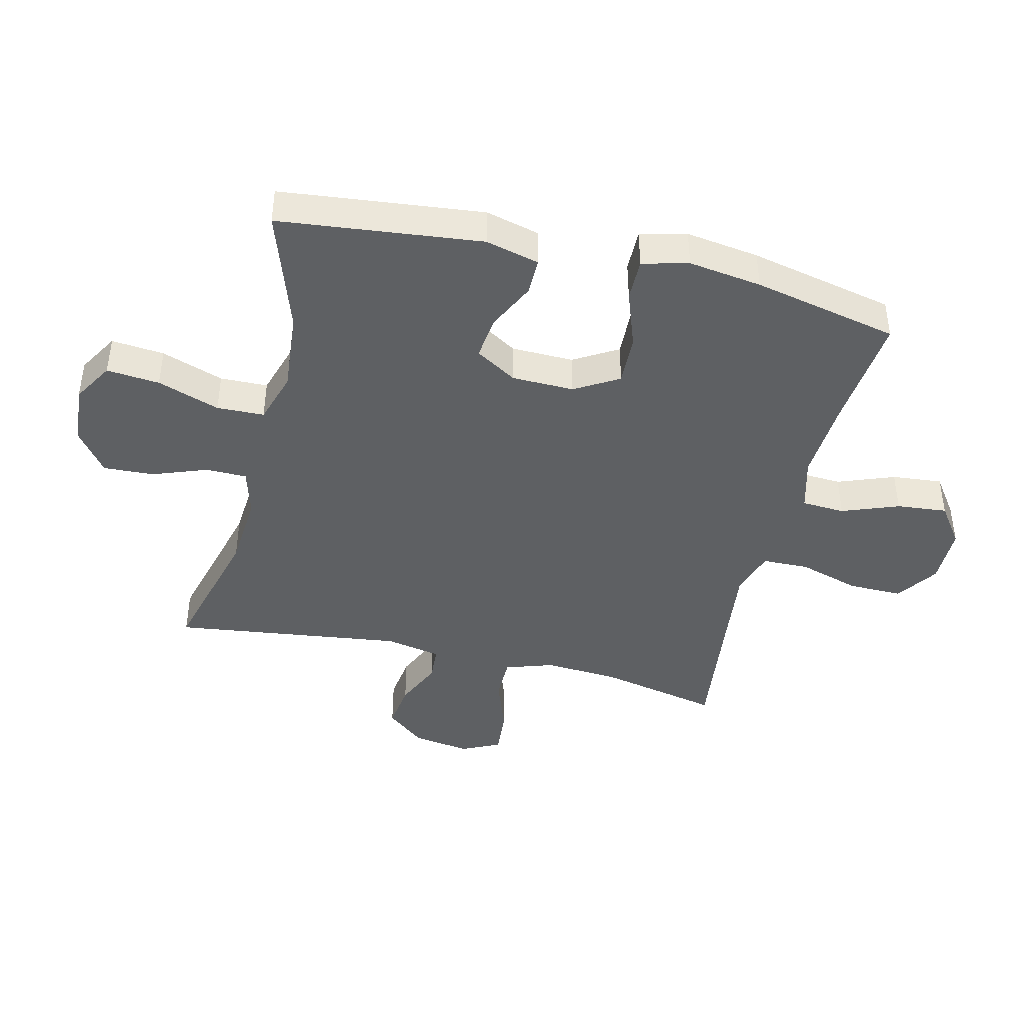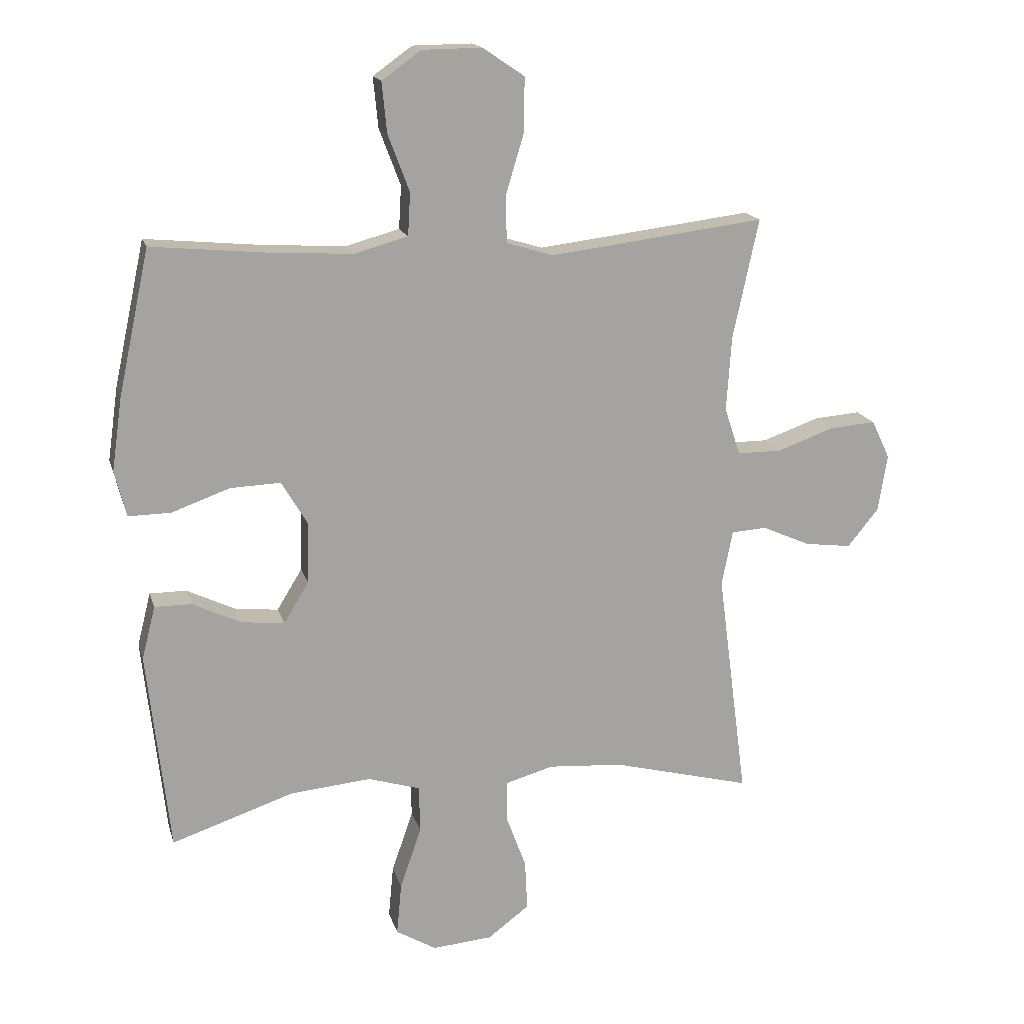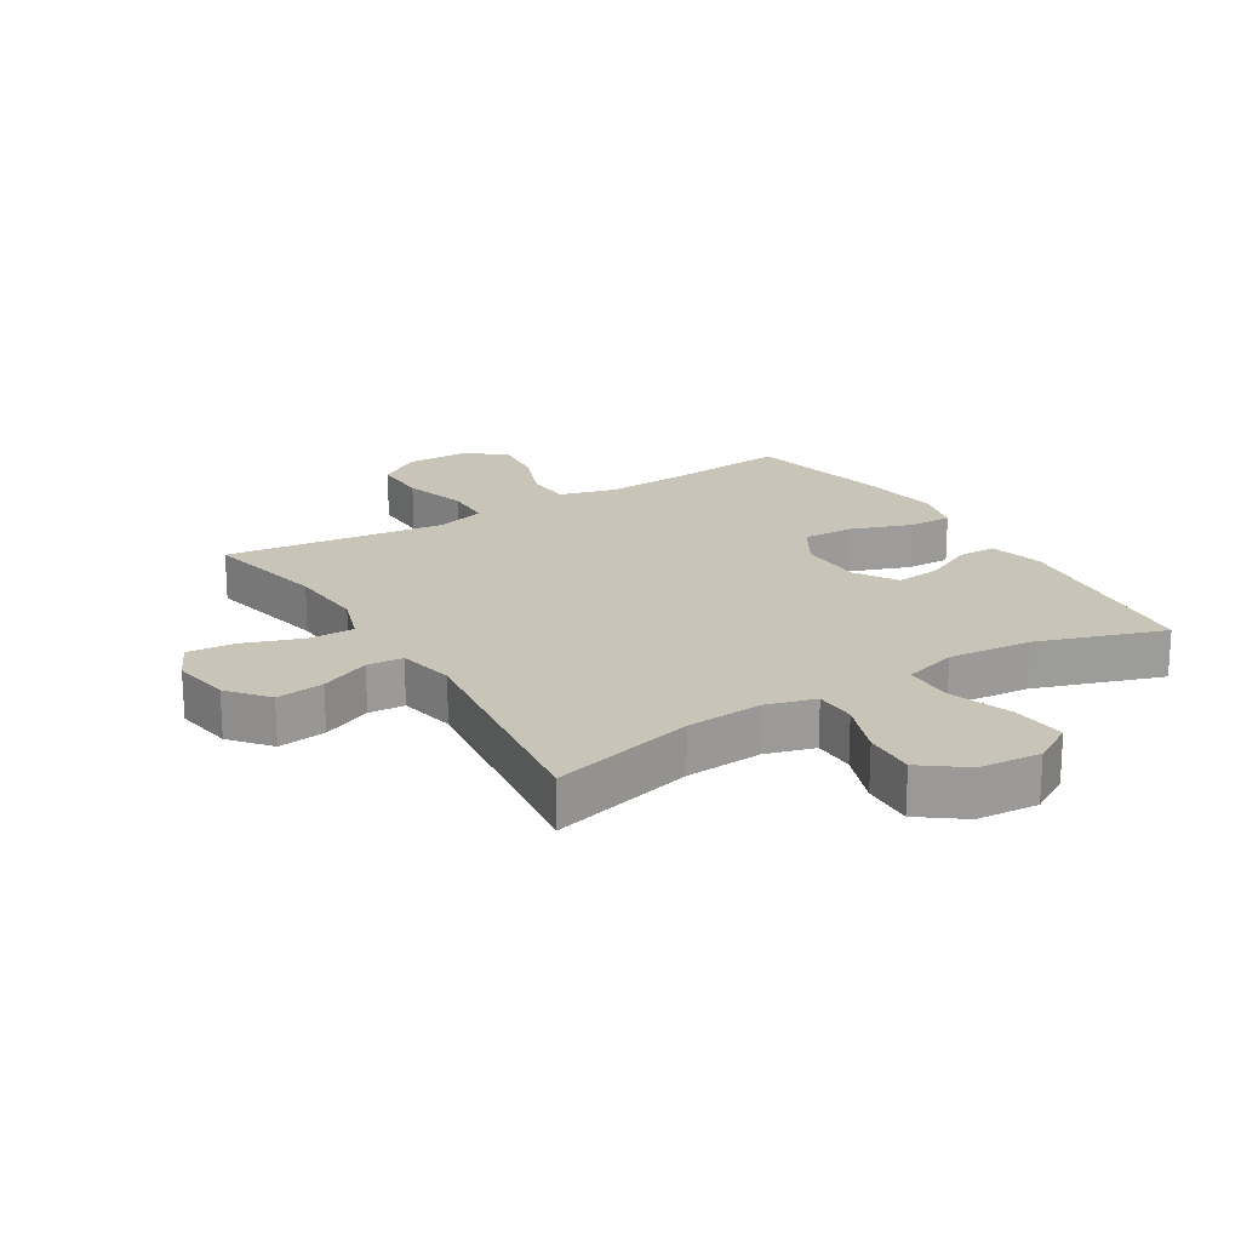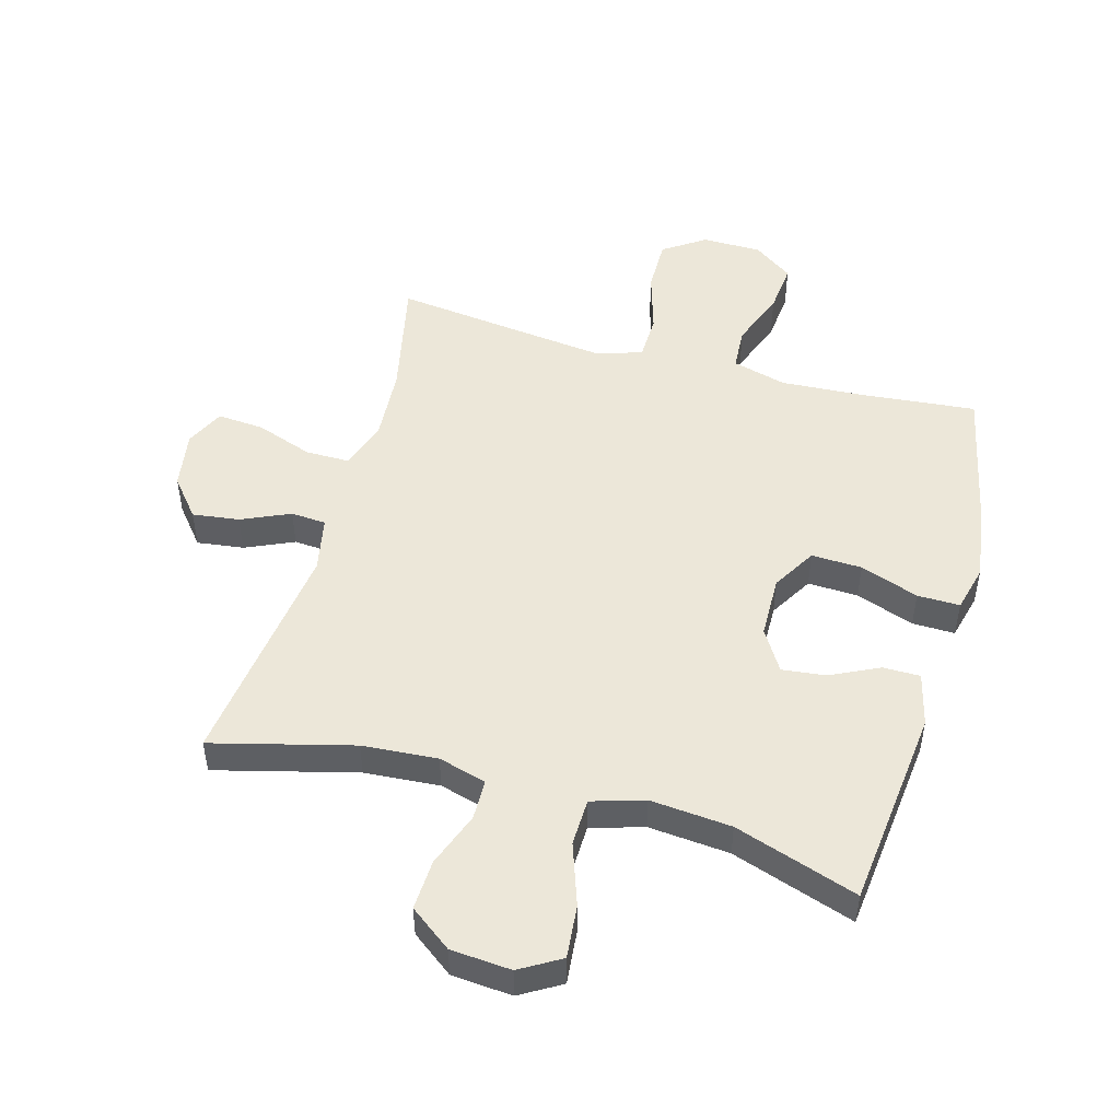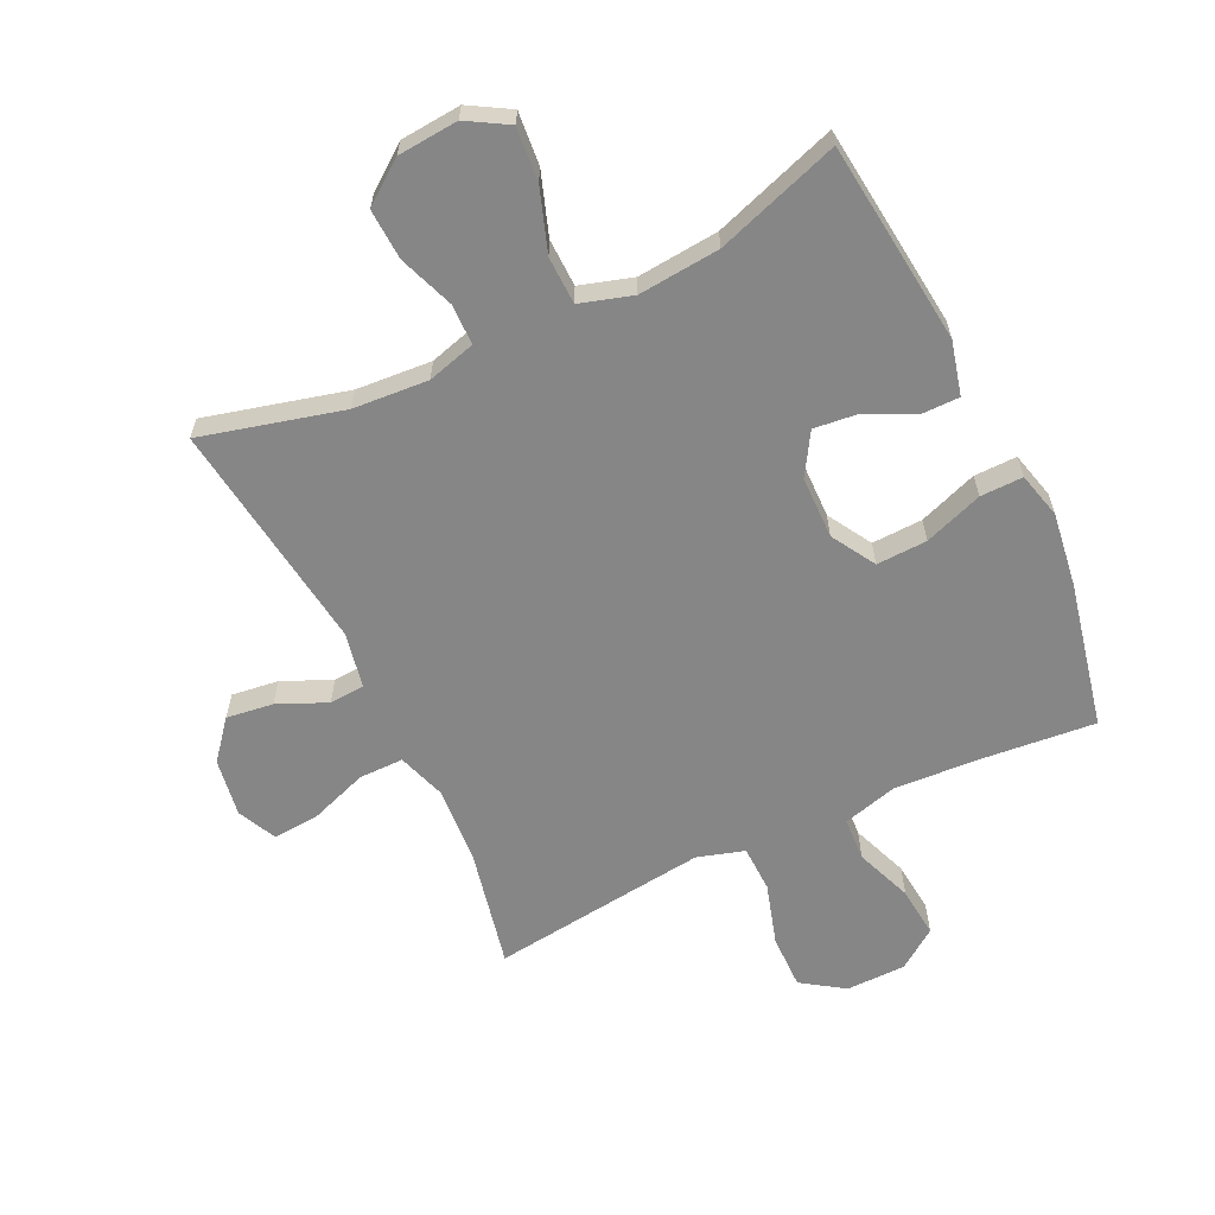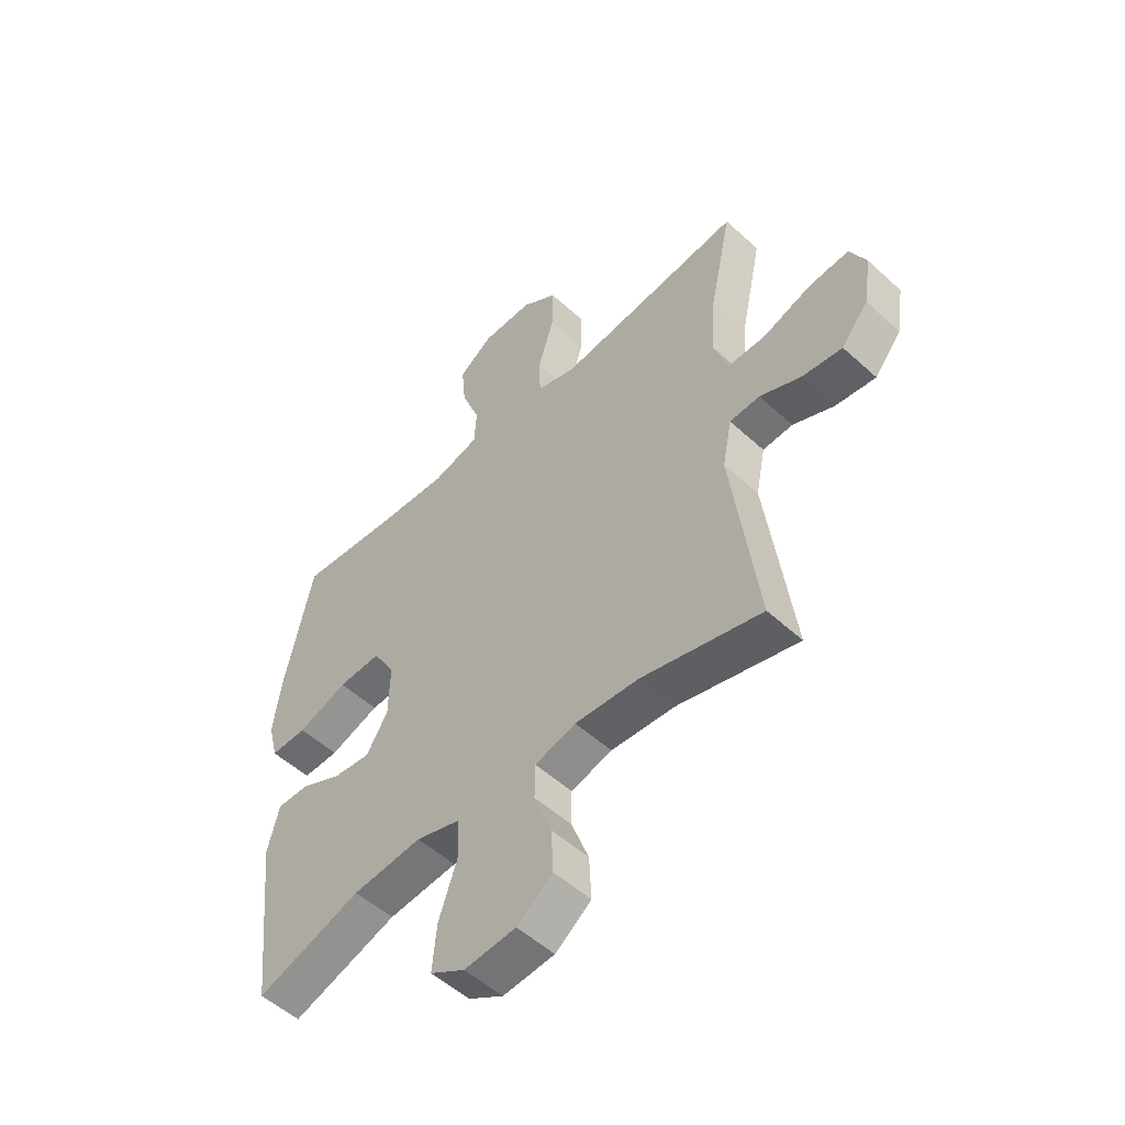
<metadata>
{"format":"obj","ext":"obj","renderer":"f3d","projection":"perspective","resolution":1024,"background":"white","views":[{"elev":-42.5,"azim":-103.6,"up":"+Y"},{"elev":16.7,"azim":-14.4,"up":"+Z"},{"elev":20.1,"azim":148.5,"up":"+Y"},{"elev":49.6,"azim":-164.4,"up":"+Y"},{"elev":-62.1,"azim":-154.4,"up":"+Y"},{"elev":-52.7,"azim":45.6,"up":"+Z"}]}
</metadata>
<code>
v 0.5 0.07 0.5
v 0.458 0.07 0.304
v 0.45 0.07 0.182
v 0.476 0.07 0.104
v 0.548 0.07 0.104
v 0.641 0.07 0.137
v 0.717 0.07 0.143
v 0.747 0.07 0.08
v 0.732 0.07 -0.014
v 0.681 0.07 -0.076
v 0.605 0.07 -0.066
v 0.526 0.07 -0.031
v 0.469 0.07 -0.035
v 0.451 0.07 -0.125
v 0.5 0.07 -0.5
v 0.272 0.07 -0.441
v 0.15 0.07 -0.432
v 0.072 0.07 -0.454
v 0.071 0.07 -0.52
v 0.104 0.07 -0.609
v 0.108 0.07 -0.691
v 0.04 0.07 -0.742
v -0.058 0.07 -0.75
v -0.124 0.07 -0.711
v -0.116 0.07 -0.625
v -0.081 0.07 -0.524
v -0.083 0.07 -0.447
v -0.168 0.07 -0.421
v -0.3 0.07 -0.433
v -0.5 0.07 -0.5
v -0.536 0.07 -0.172
v -0.514 0.07 -0.085
v -0.454 0.07 -0.085
v -0.375 0.07 -0.123
v -0.304 0.07 -0.131
v -0.263 0.07 -0.064
v -0.261 0.07 0.037
v -0.303 0.07 0.108
v -0.385 0.07 0.105
v -0.48 0.07 0.071
v -0.549 0.07 0.07
v -0.568 0.07 0.145
v -0.551 0.07 0.264
v -0.5 0.07 0.5
v -0.312 0.07 0.482
v -0.177 0.07 0.474
v -0.089 0.07 0.498
v -0.085 0.07 0.568
v -0.12 0.07 0.66
v -0.128 0.07 0.742
v -0.064 0.07 0.788
v 0.033 0.07 0.789
v 0.101 0.07 0.743
v 0.1 0.07 0.655
v 0.07 0.07 0.555
v 0.072 0.07 0.48
v 0.148 0.07 0.457
v 0.265 0.07 0.471
v 0.5 0 0.5
v 0.458 0 0.304
v 0.45 0 0.182
v 0.476 0 0.104
v 0.548 0 0.104
v 0.641 0 0.137
v 0.717 0 0.143
v 0.747 0 0.08
v 0.732 0 -0.014
v 0.681 0 -0.076
v 0.605 0 -0.066
v 0.526 0 -0.031
v 0.469 0 -0.035
v 0.451 0 -0.125
v 0.5 0 -0.5
v 0.272 0 -0.441
v 0.15 0 -0.432
v 0.072 0 -0.454
v 0.071 0 -0.52
v 0.104 0 -0.609
v 0.108 0 -0.691
v 0.04 0 -0.742
v -0.058 0 -0.75
v -0.124 0 -0.711
v -0.116 0 -0.625
v -0.081 0 -0.524
v -0.083 0 -0.447
v -0.168 0 -0.421
v -0.3 0 -0.433
v -0.5 0 -0.5
v -0.536 0 -0.172
v -0.514 0 -0.085
v -0.454 0 -0.085
v -0.375 0 -0.123
v -0.304 0 -0.131
v -0.263 0 -0.064
v -0.261 0 0.037
v -0.303 0 0.108
v -0.385 0 0.105
v -0.48 0 0.071
v -0.549 0 0.07
v -0.568 0 0.145
v -0.551 0 0.264
v -0.5 0 0.5
v -0.312 0 0.482
v -0.177 0 0.474
v -0.089 0 0.498
v -0.085 0 0.568
v -0.12 0 0.66
v -0.128 0 0.742
v -0.064 0 0.788
v 0.033 0 0.789
v 0.101 0 0.743
v 0.1 0 0.655
v 0.07 0 0.555
v 0.072 0 0.48
v 0.148 0 0.457
v 0.265 0 0.471
f 53 54 55
f 52 53 55
f 51 52 55
f 50 51 55
f 49 50 55
f 48 49 55
f 47 48 55 56
f 46 47 56 57
f 43 44 45
f 42 43 45
f 41 42 45
f 40 41 45
f 39 40 45
f 38 39 45 46
f 37 38 46 57
f 32 33 34
f 31 32 34
f 30 31 34
f 29 30 34
f 28 29 34 35
f 27 28 35 36
f 24 25 26
f 23 24 26
f 22 23 26
f 21 22 26
f 20 21 26
f 19 20 26
f 18 19 26 27
f 37 57 58
f 36 37 58
f 27 36 58
f 18 27 58
f 17 18 58
f 10 11 12
f 9 10 12
f 8 9 12
f 7 8 12
f 6 7 12
f 5 6 12
f 4 5 12 13
f 3 4 13 14
f 58 1 2
f 17 58 2
f 16 17 2
f 14 15 16
f 3 14 16
f 2 3 16
f 113 112 111
f 113 111 110
f 113 110 109
f 113 109 108
f 113 108 107
f 113 107 106
f 114 113 106 105
f 115 114 105 104
f 103 102 101
f 103 101 100
f 103 100 99
f 103 99 98
f 103 98 97
f 104 103 97 96
f 115 104 96 95
f 92 91 90
f 92 90 89
f 92 89 88
f 92 88 87
f 93 92 87 86
f 94 93 86 85
f 84 83 82
f 84 82 81
f 84 81 80
f 84 80 79
f 84 79 78
f 84 78 77
f 85 84 77 76
f 116 115 95
f 116 95 94
f 116 94 85
f 116 85 76
f 116 76 75
f 70 69 68
f 70 68 67
f 70 67 66
f 70 66 65
f 70 65 64
f 70 64 63
f 71 70 63 62
f 72 71 62 61
f 60 59 116
f 60 116 75
f 60 75 74
f 74 73 72
f 74 72 61
f 74 61 60
f 1 59 60 2
f 2 60 61 3
f 3 61 62 4
f 4 62 63 5
f 5 63 64 6
f 6 64 65 7
f 7 65 66 8
f 8 66 67 9
f 9 67 68 10
f 10 68 69 11
f 11 69 70 12
f 12 70 71 13
f 13 71 72 14
f 14 72 73 15
f 15 73 74 16
f 16 74 75 17
f 17 75 76 18
f 18 76 77 19
f 19 77 78 20
f 20 78 79 21
f 21 79 80 22
f 22 80 81 23
f 23 81 82 24
f 24 82 83 25
f 25 83 84 26
f 26 84 85 27
f 27 85 86 28
f 28 86 87 29
f 29 87 88 30
f 30 88 89 31
f 31 89 90 32
f 32 90 91 33
f 33 91 92 34
f 34 92 93 35
f 35 93 94 36
f 36 94 95 37
f 37 95 96 38
f 38 96 97 39
f 39 97 98 40
f 40 98 99 41
f 41 99 100 42
f 42 100 101 43
f 43 101 102 44
f 44 102 103 45
f 45 103 104 46
f 46 104 105 47
f 47 105 106 48
f 48 106 107 49
f 49 107 108 50
f 50 108 109 51
f 51 109 110 52
f 52 110 111 53
f 53 111 112 54
f 54 112 113 55
f 55 113 114 56
f 56 114 115 57
f 57 115 116 58
f 58 116 59 1

</code>
